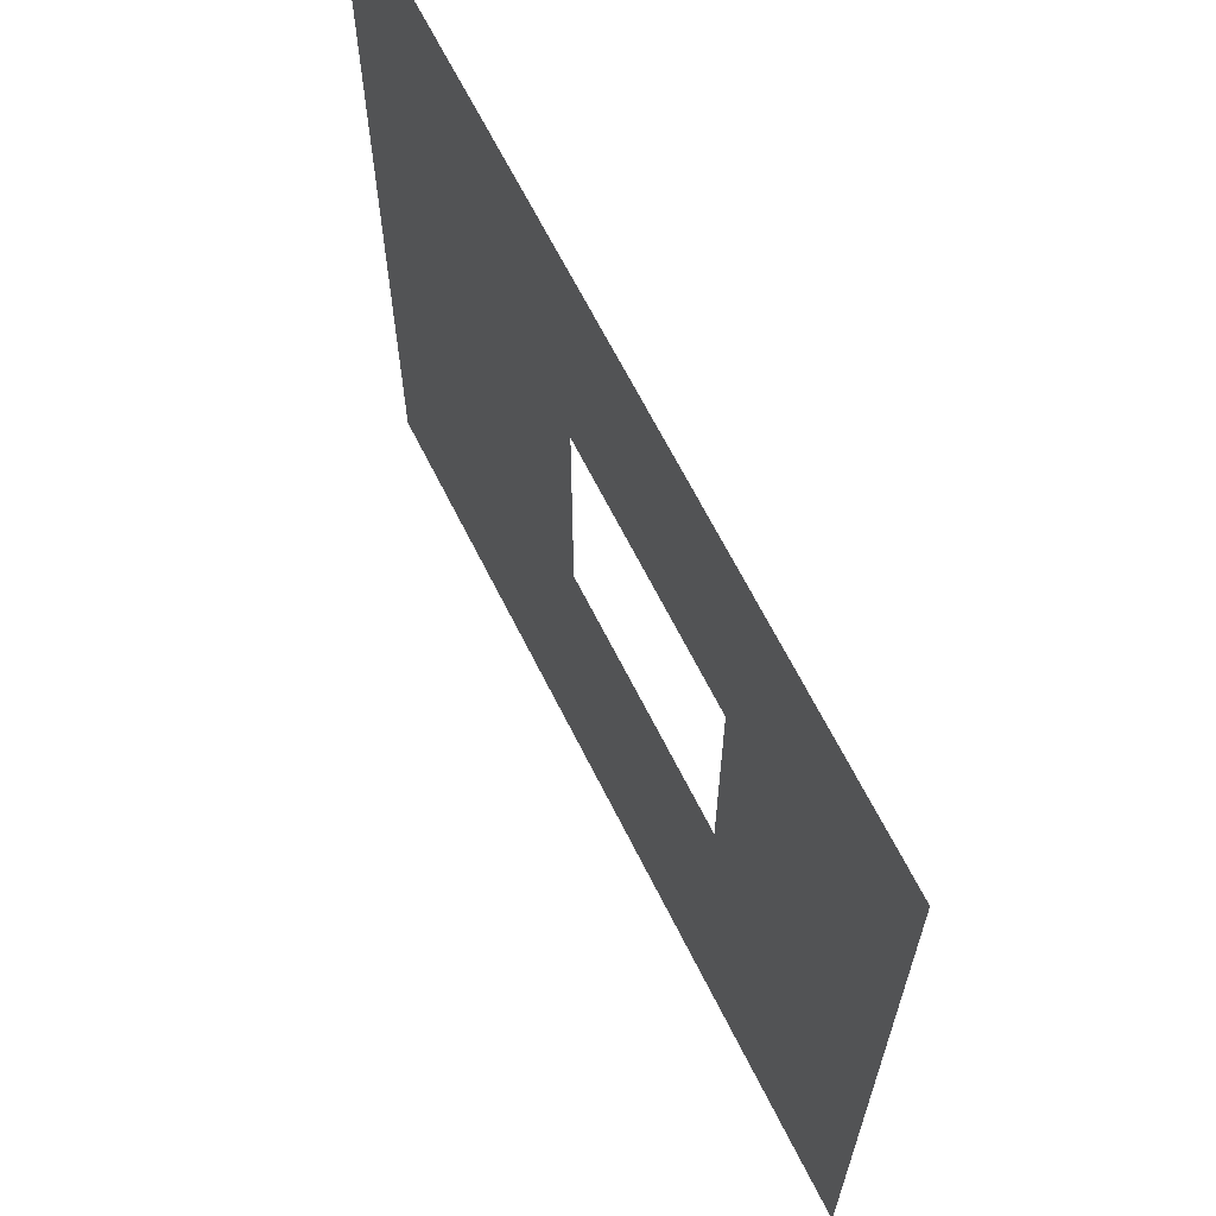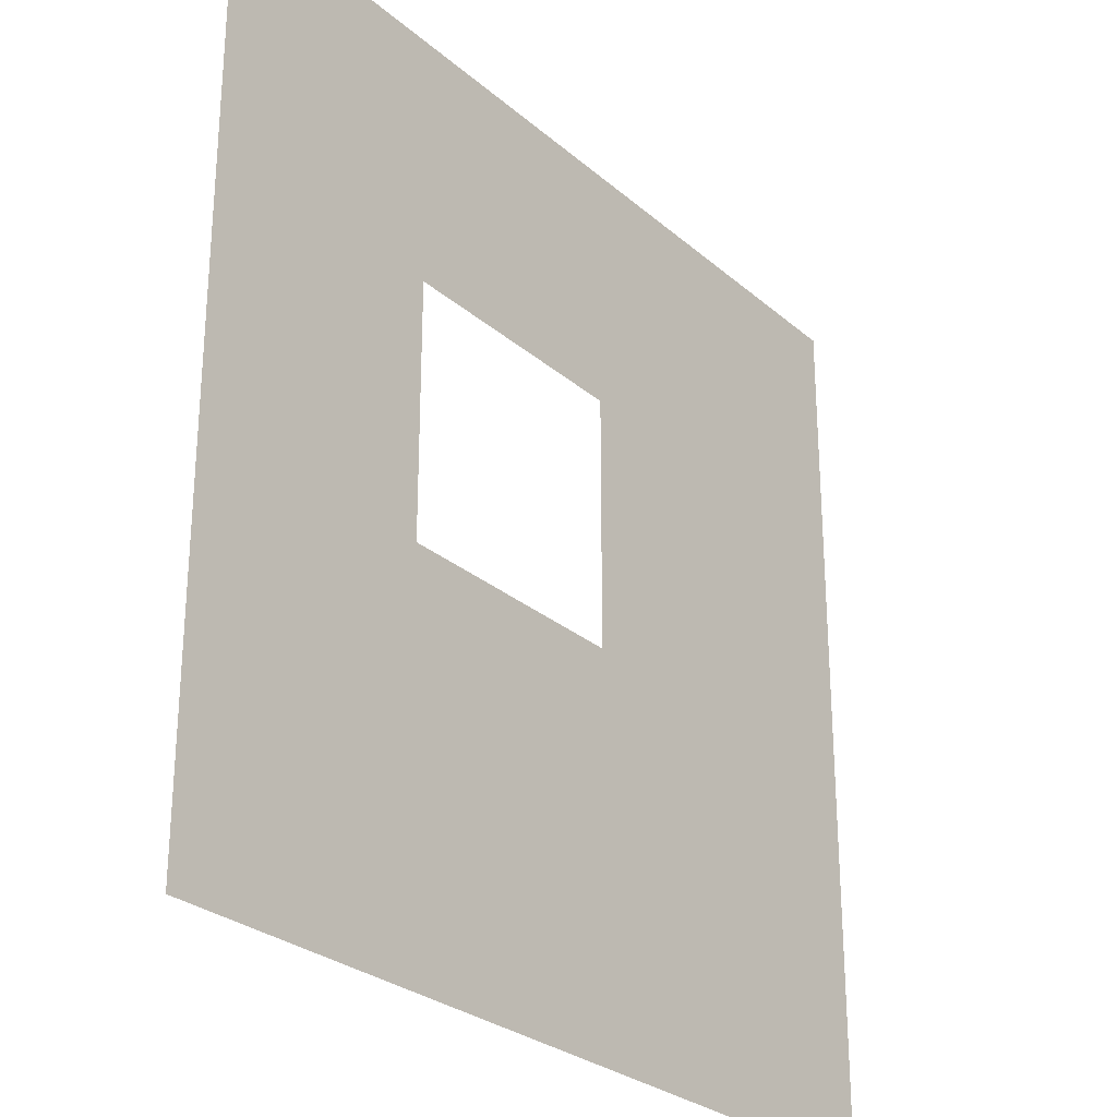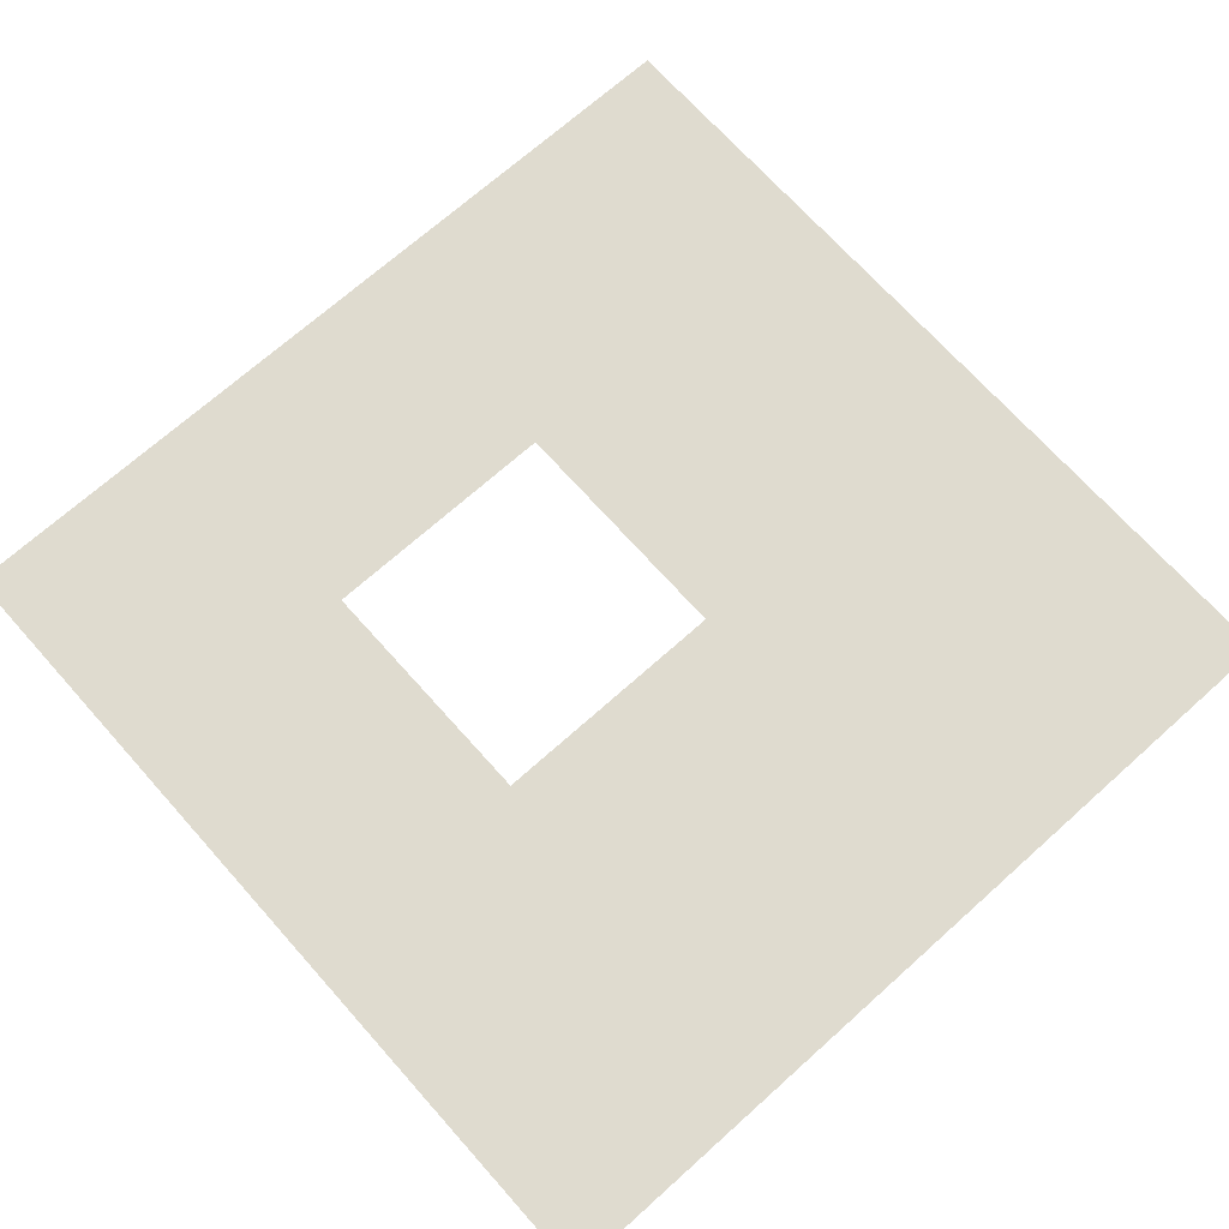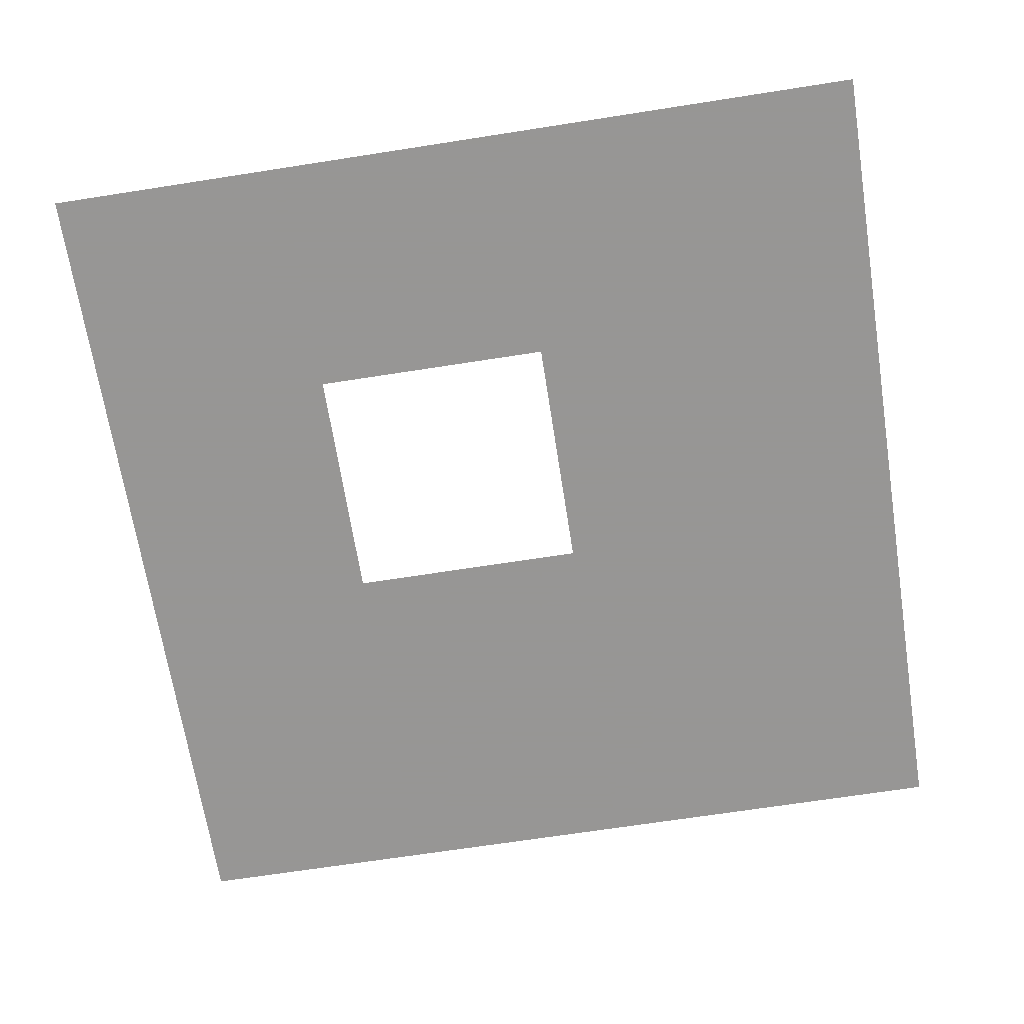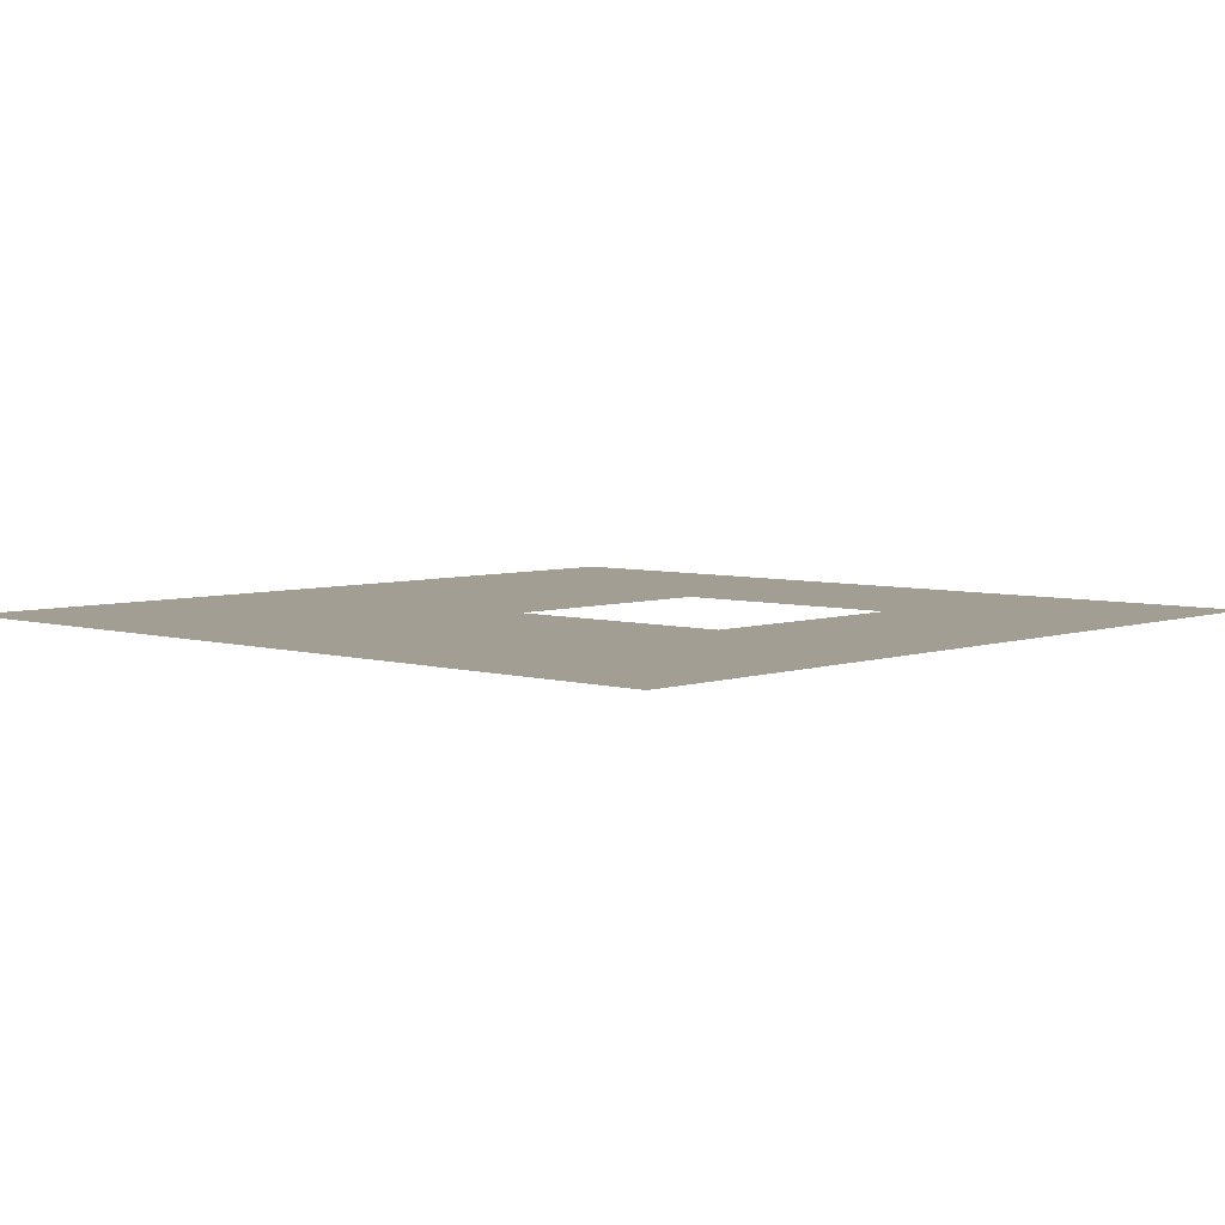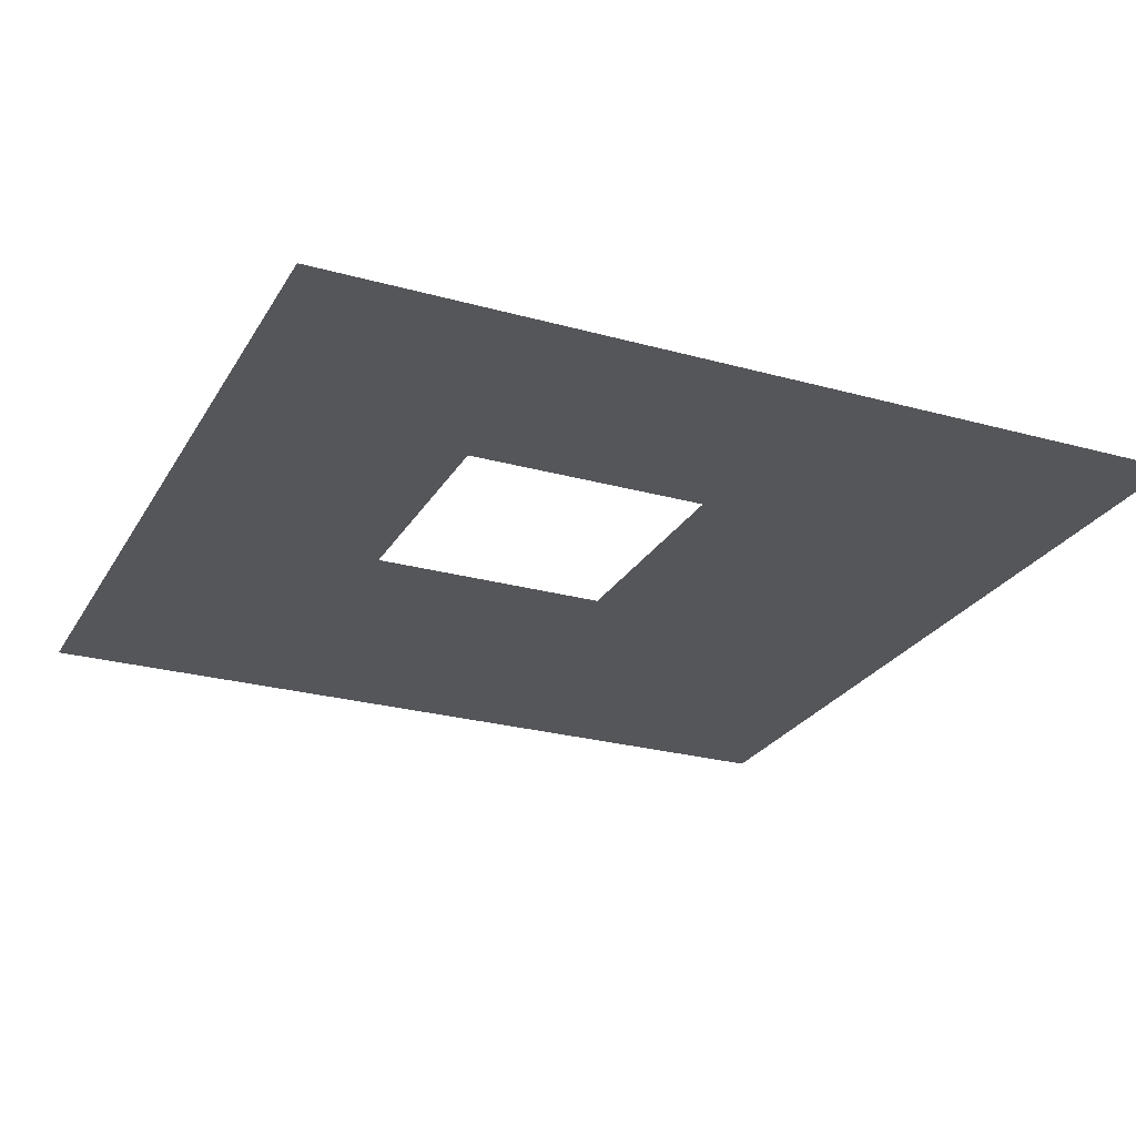
<metadata>
{"format":"obj","ext":"obj","renderer":"f3d","projection":"perspective","resolution":1024,"background":"white","views":[{"elev":66.2,"azim":-116.6,"up":"+Z"},{"elev":-27.5,"azim":-52.4,"up":"+Z"},{"elev":70.5,"azim":48.2,"up":"+Y"},{"elev":-67.8,"azim":8.9,"up":"+Y"},{"elev":5.2,"azim":-137.3,"up":"+Y"},{"elev":-25.6,"azim":-24.0,"up":"+Y"}]}
</metadata>
<code>
v 160 0 270
v 180 0 230
v 230 0 270
v 200 0 230
v 200 0 270
v 180 0 250
v 160 0 200
v 200 0 200
v 200 0 250
v 230 0 200
v 180 0 270
v 180 0 200
f 12 7 11
f 7 1 11
f 8 12 4
f 12 2 4
f 9 6 5
f 6 11 5
f 10 8 3
f 8 5 3

</code>
